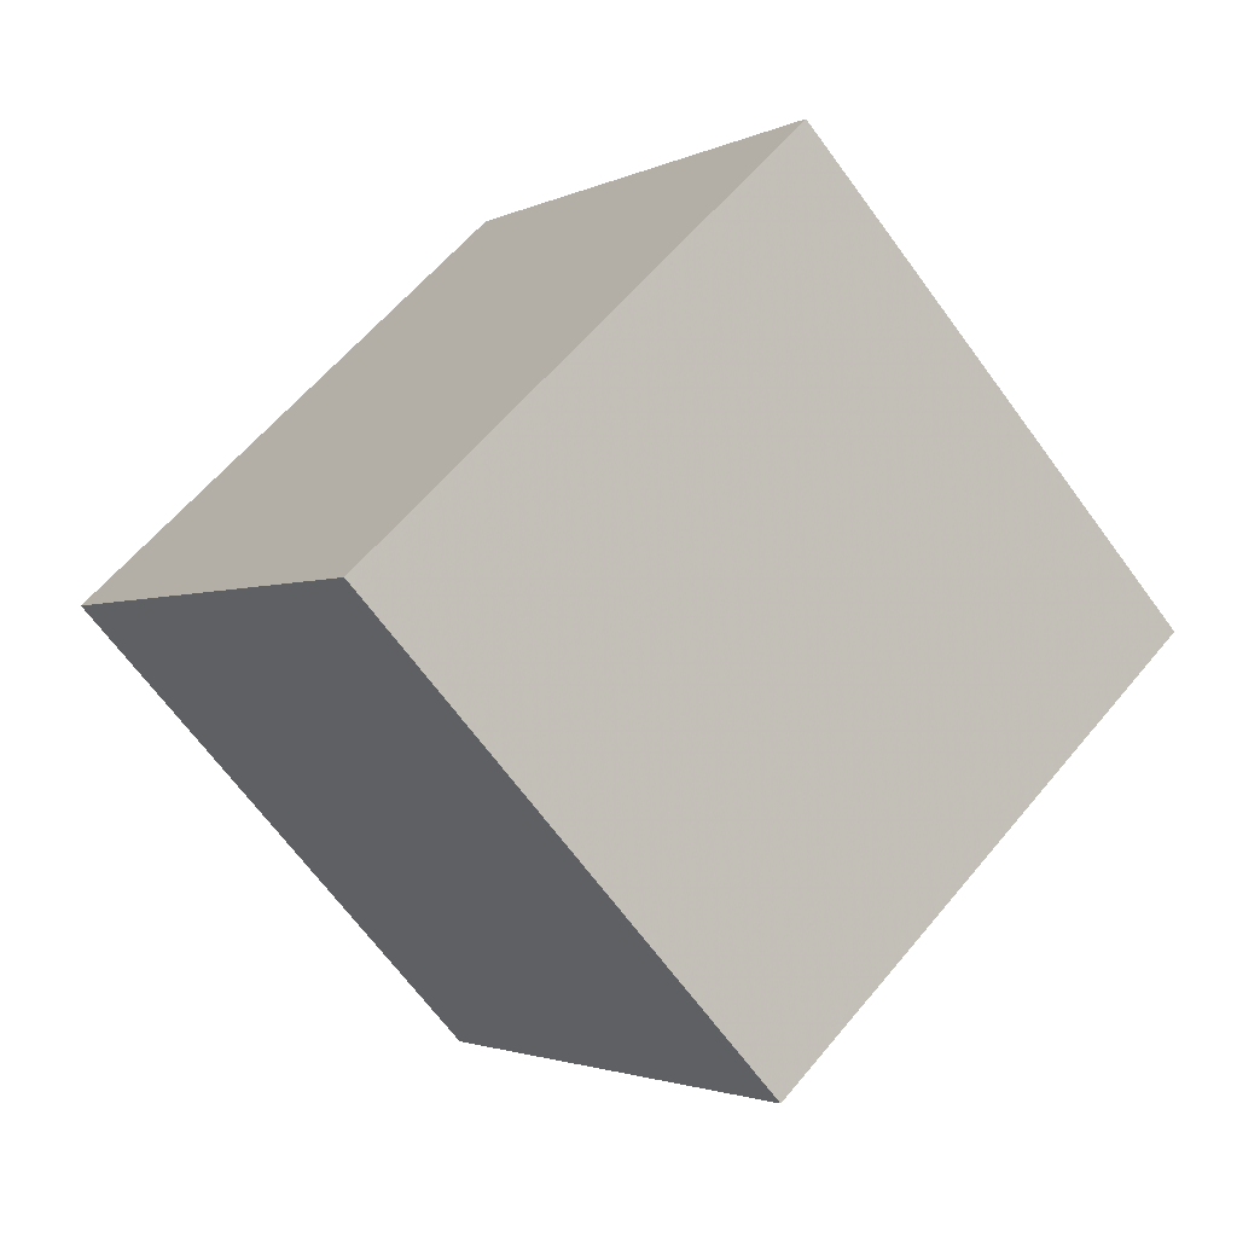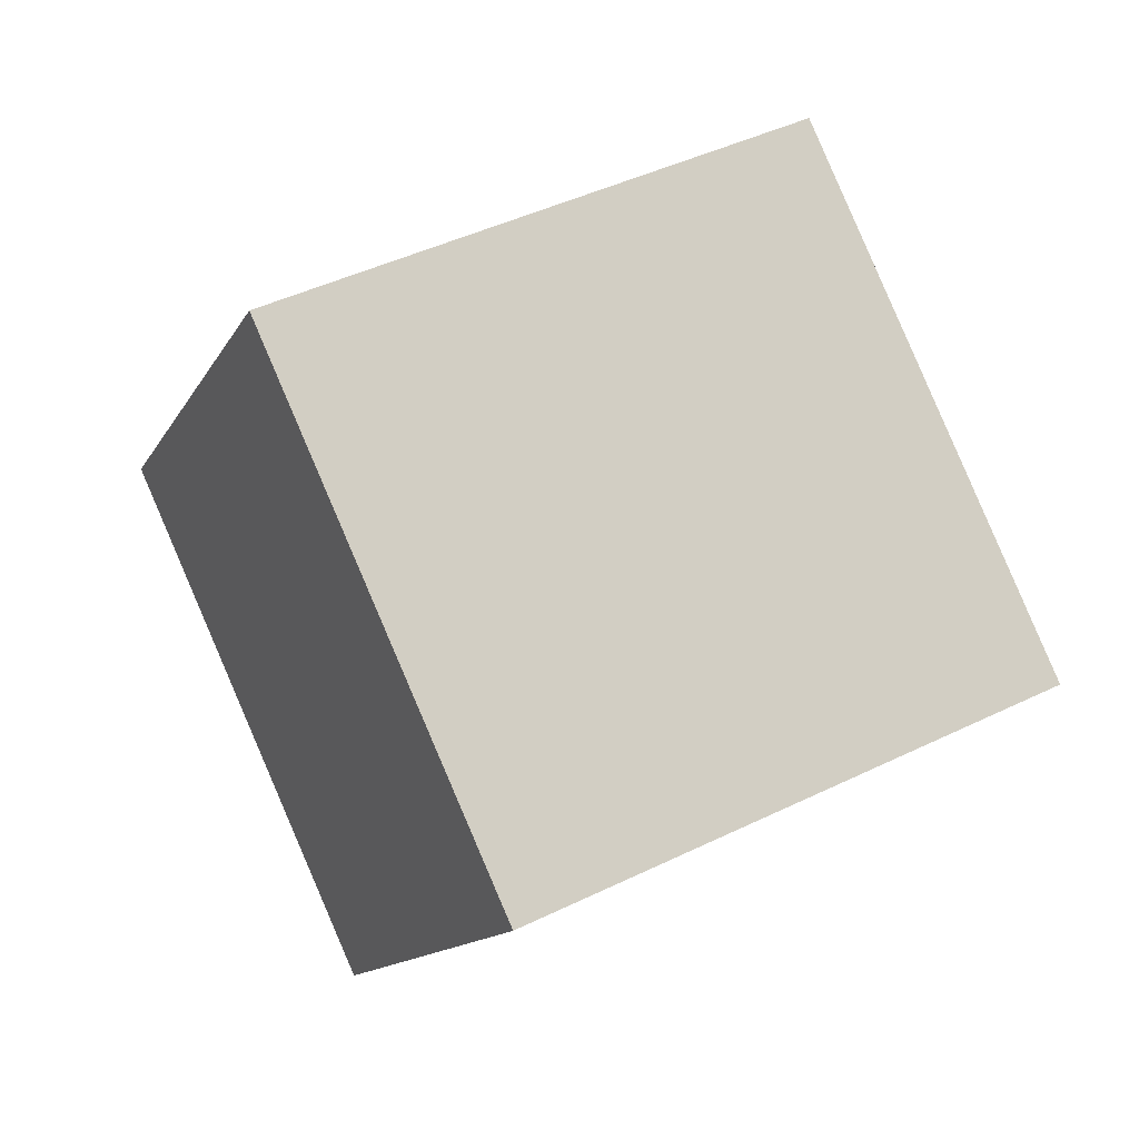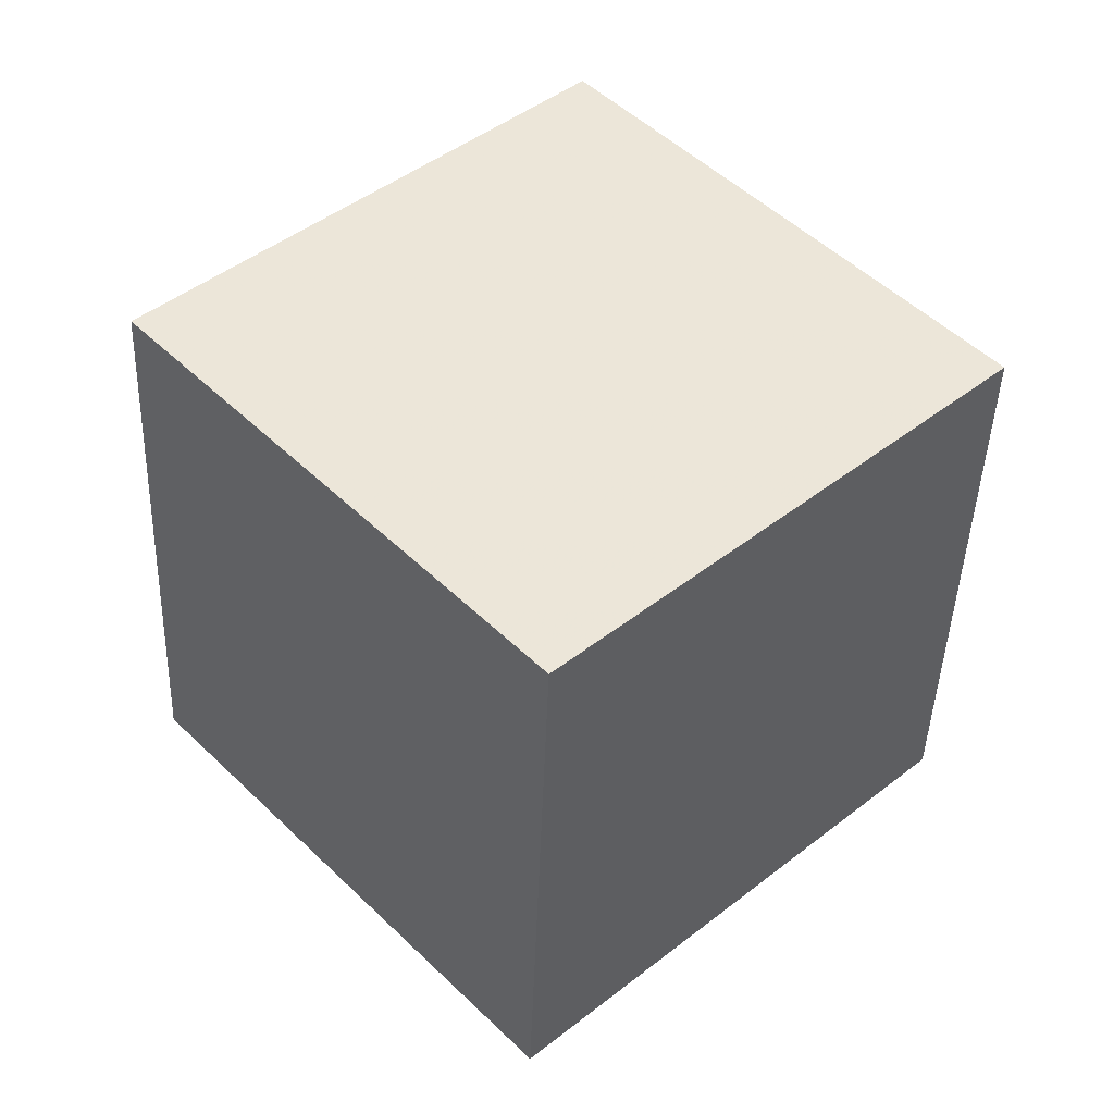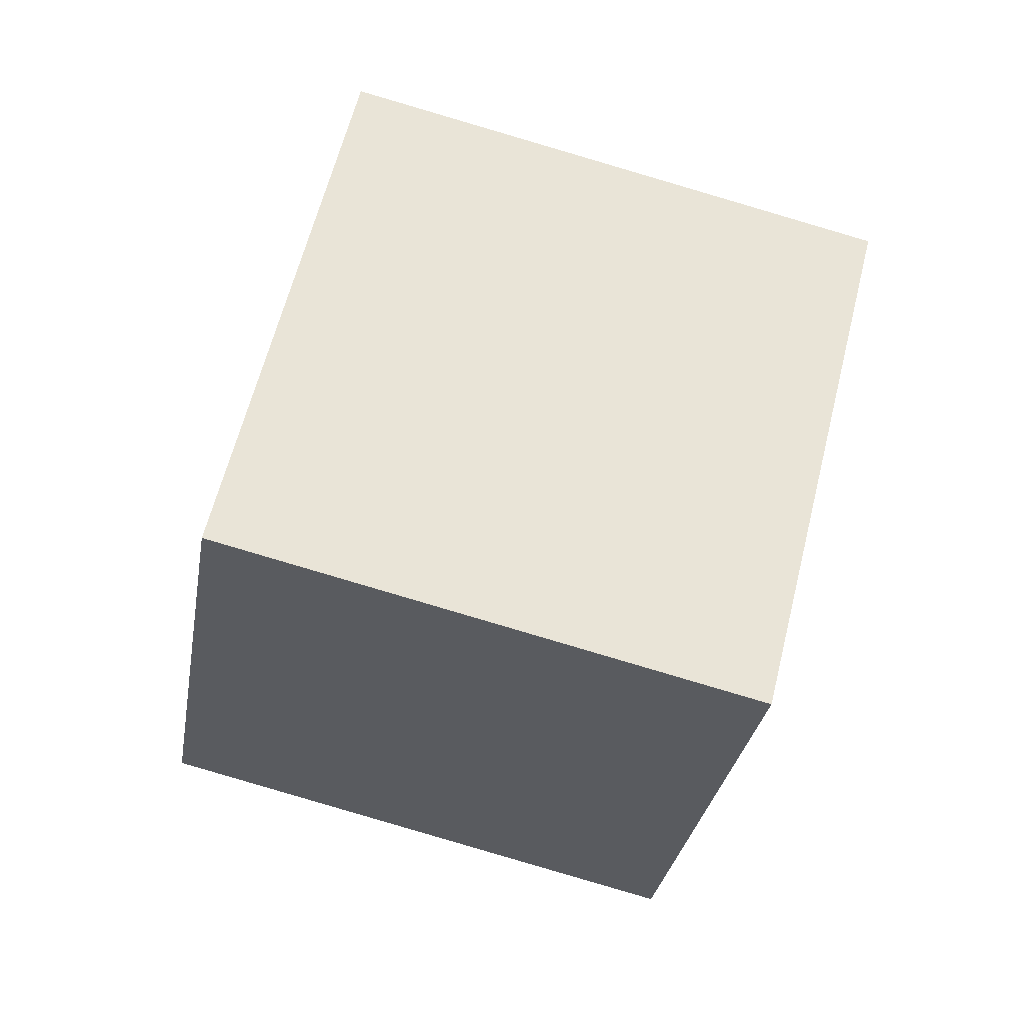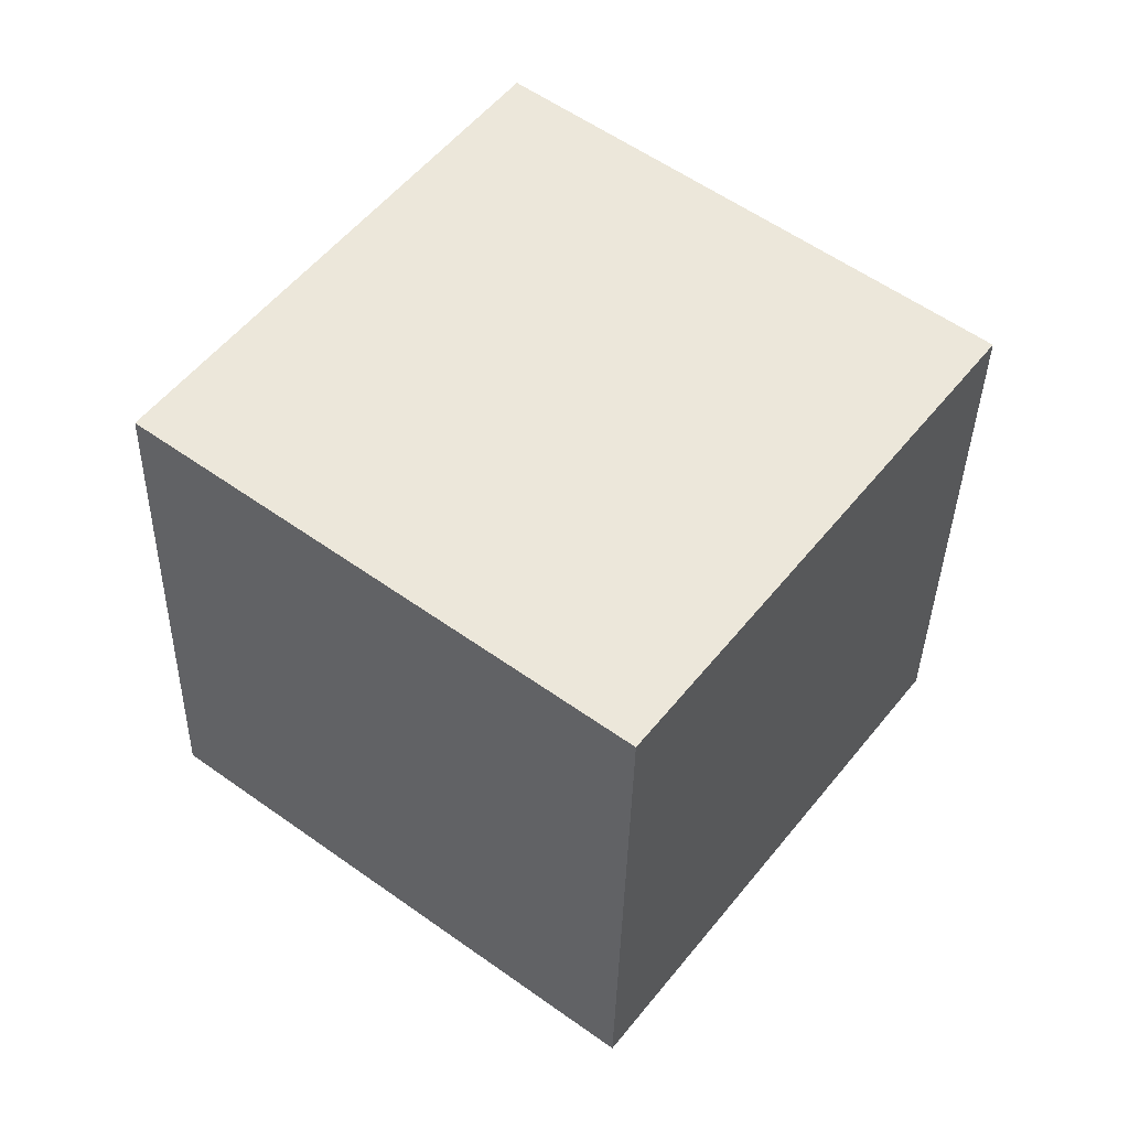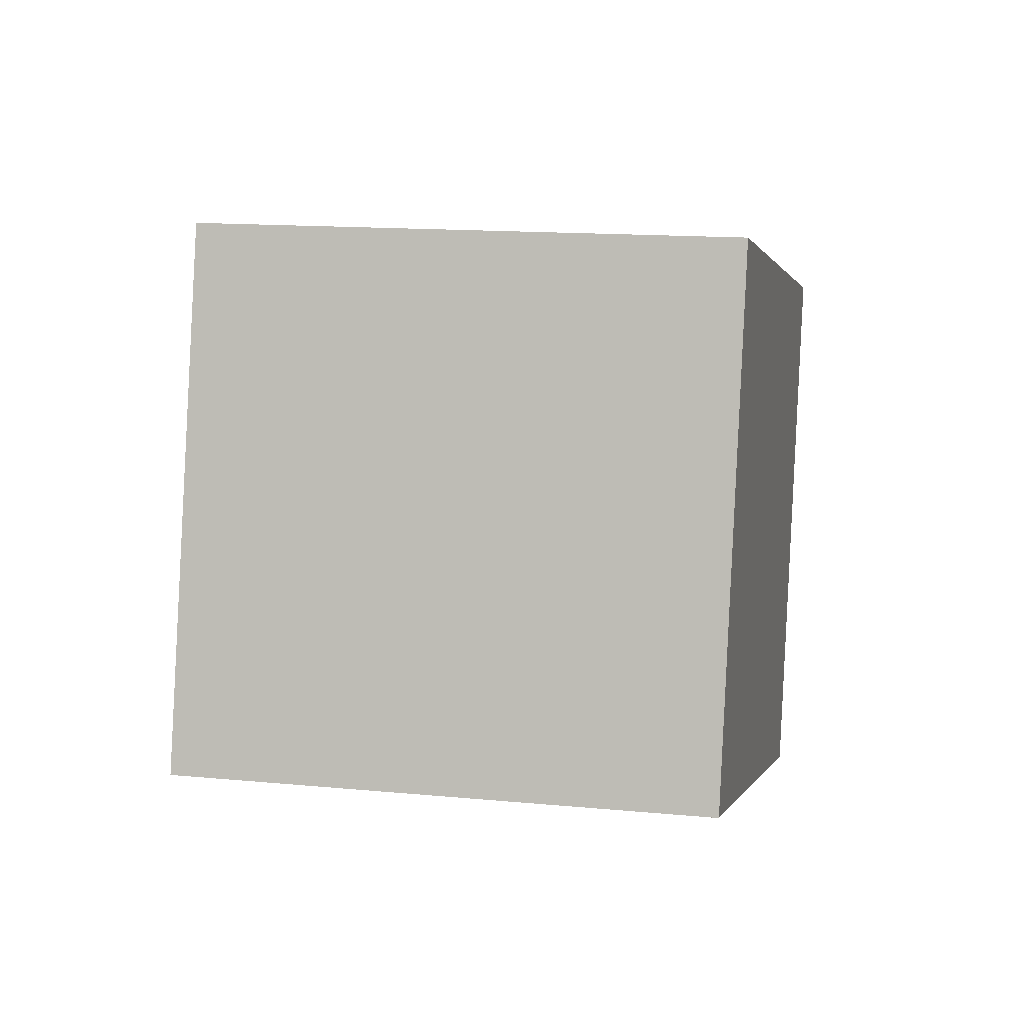
<metadata>
{"format":"obj","ext":"obj","renderer":"f3d","projection":"perspective","resolution":1024,"background":"white","views":[{"elev":56.0,"azim":30.5,"up":"+Z"},{"elev":38.3,"azim":51.4,"up":"+Z"},{"elev":-40.7,"azim":169.3,"up":"+Z"},{"elev":64.2,"azim":-33.6,"up":"+Y"},{"elev":62.8,"azim":-100.3,"up":"+Y"},{"elev":-7.8,"azim":54.5,"up":"+Y"}]}
</metadata>
<code>
v -11.72 -3.021 -4.954
v -5.086 -4.4 2.402
v -10.2 6.851 -4.471
v -3.569 5.472 2.884
v -4.39 -3.817 -11.71
v 2.242 -5.196 -4.356
v -2.873 6.055 -11.23
v 3.76 4.676 -3.873
f 2 4 1
f 5 2 1
f 1 4 3
f 3 5 1
f 2 8 4
f 6 2 5
f 6 8 2
f 4 8 3
f 7 5 3
f 3 8 7
f 7 6 5
f 8 6 7

</code>
